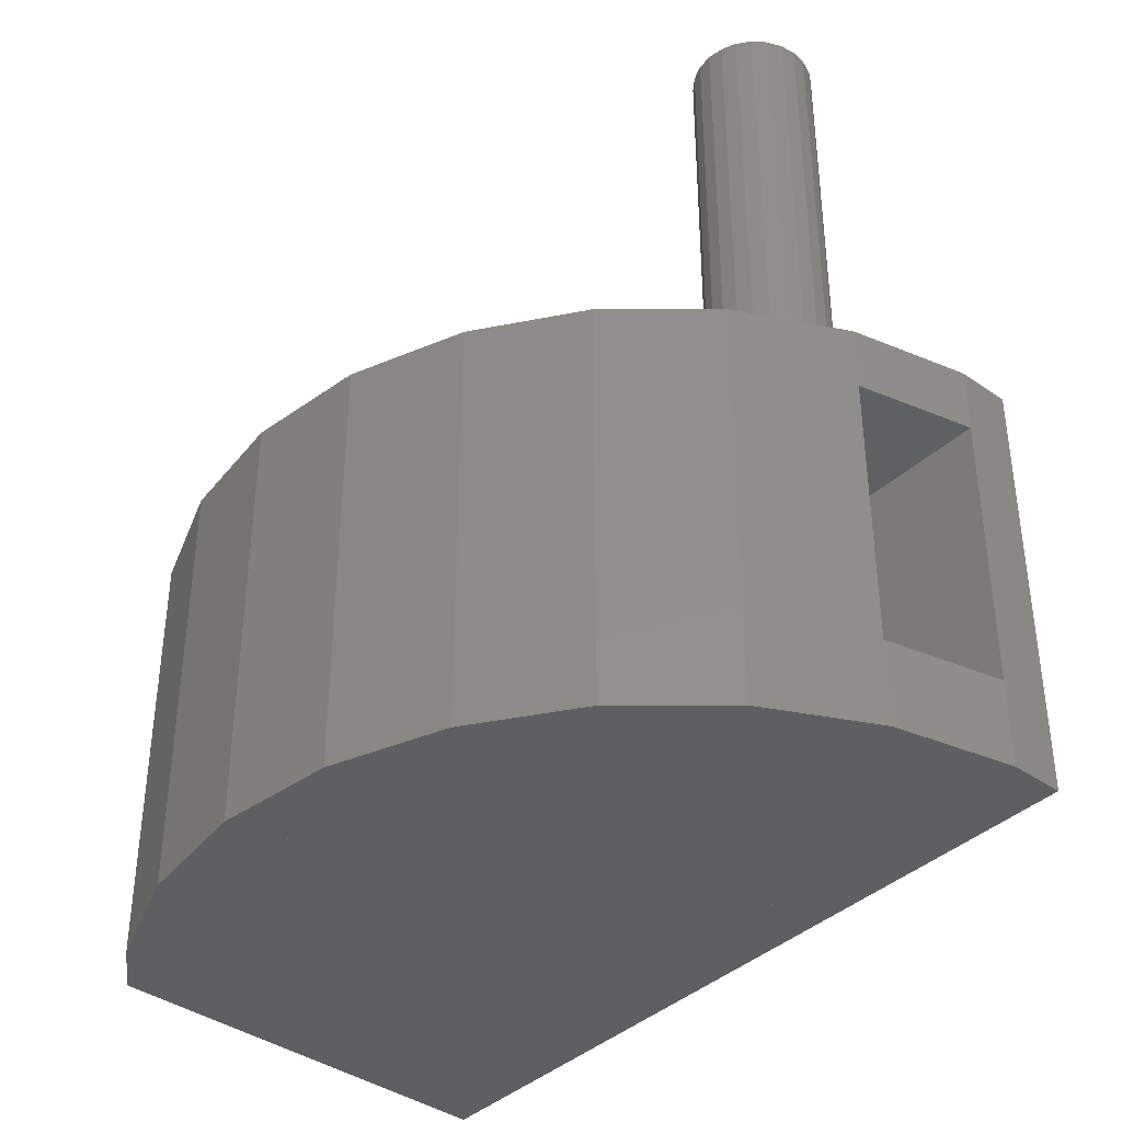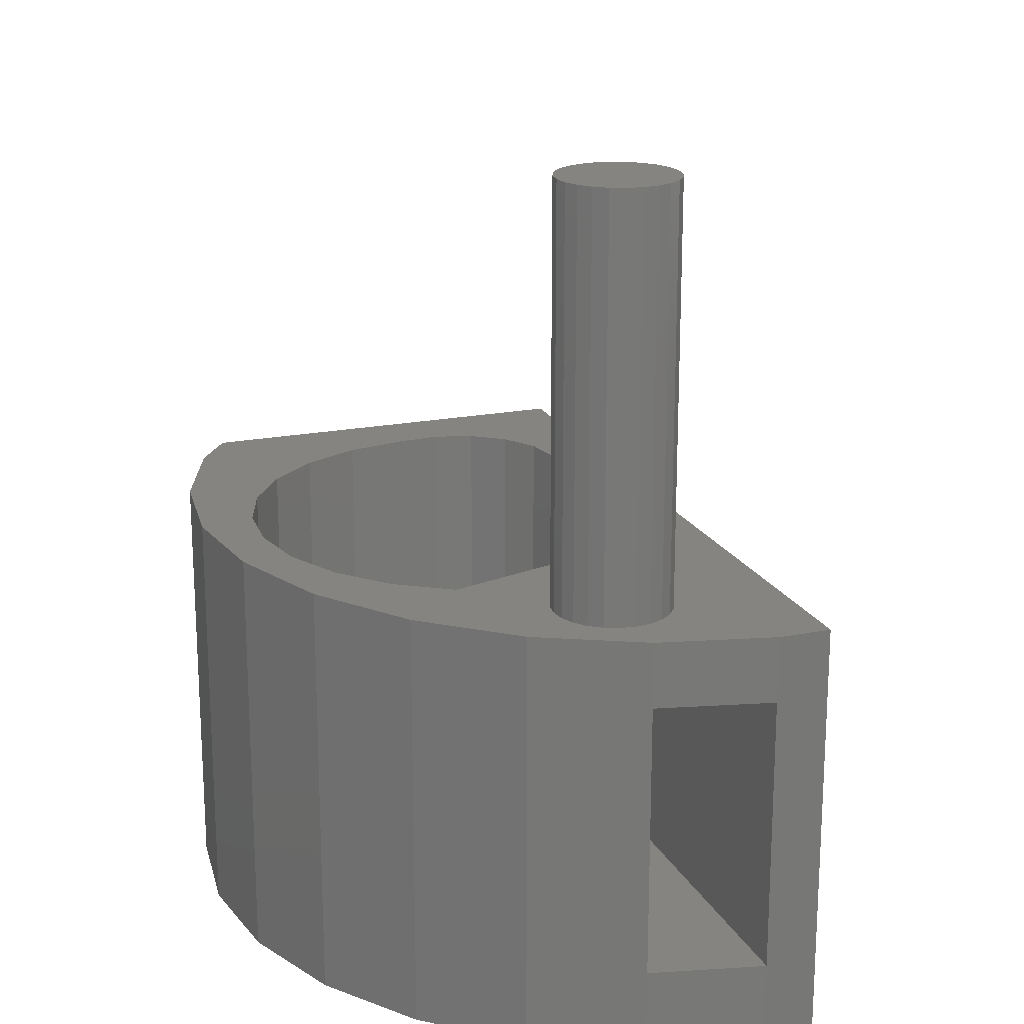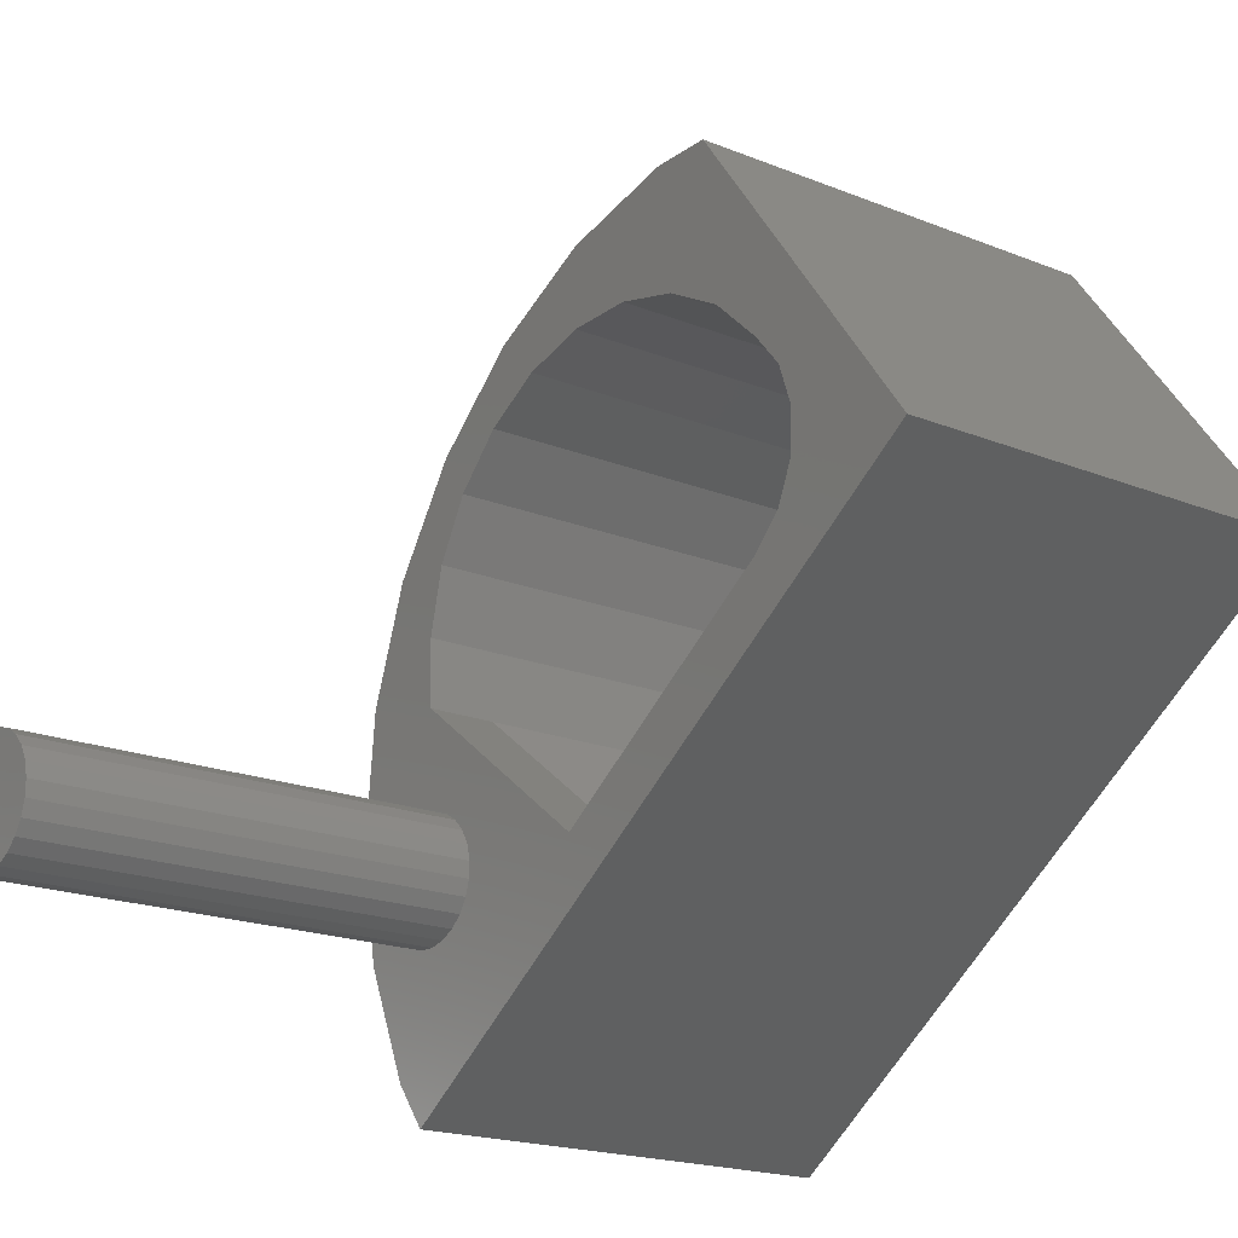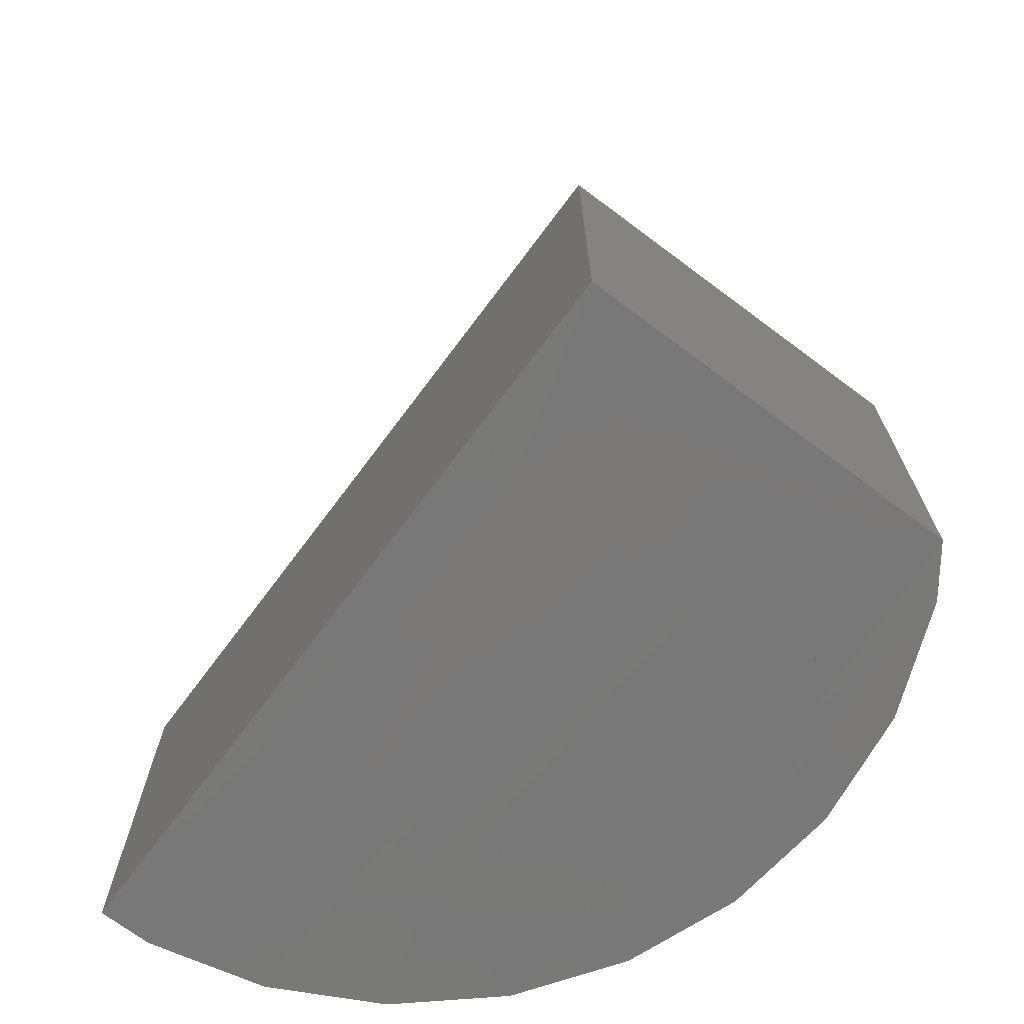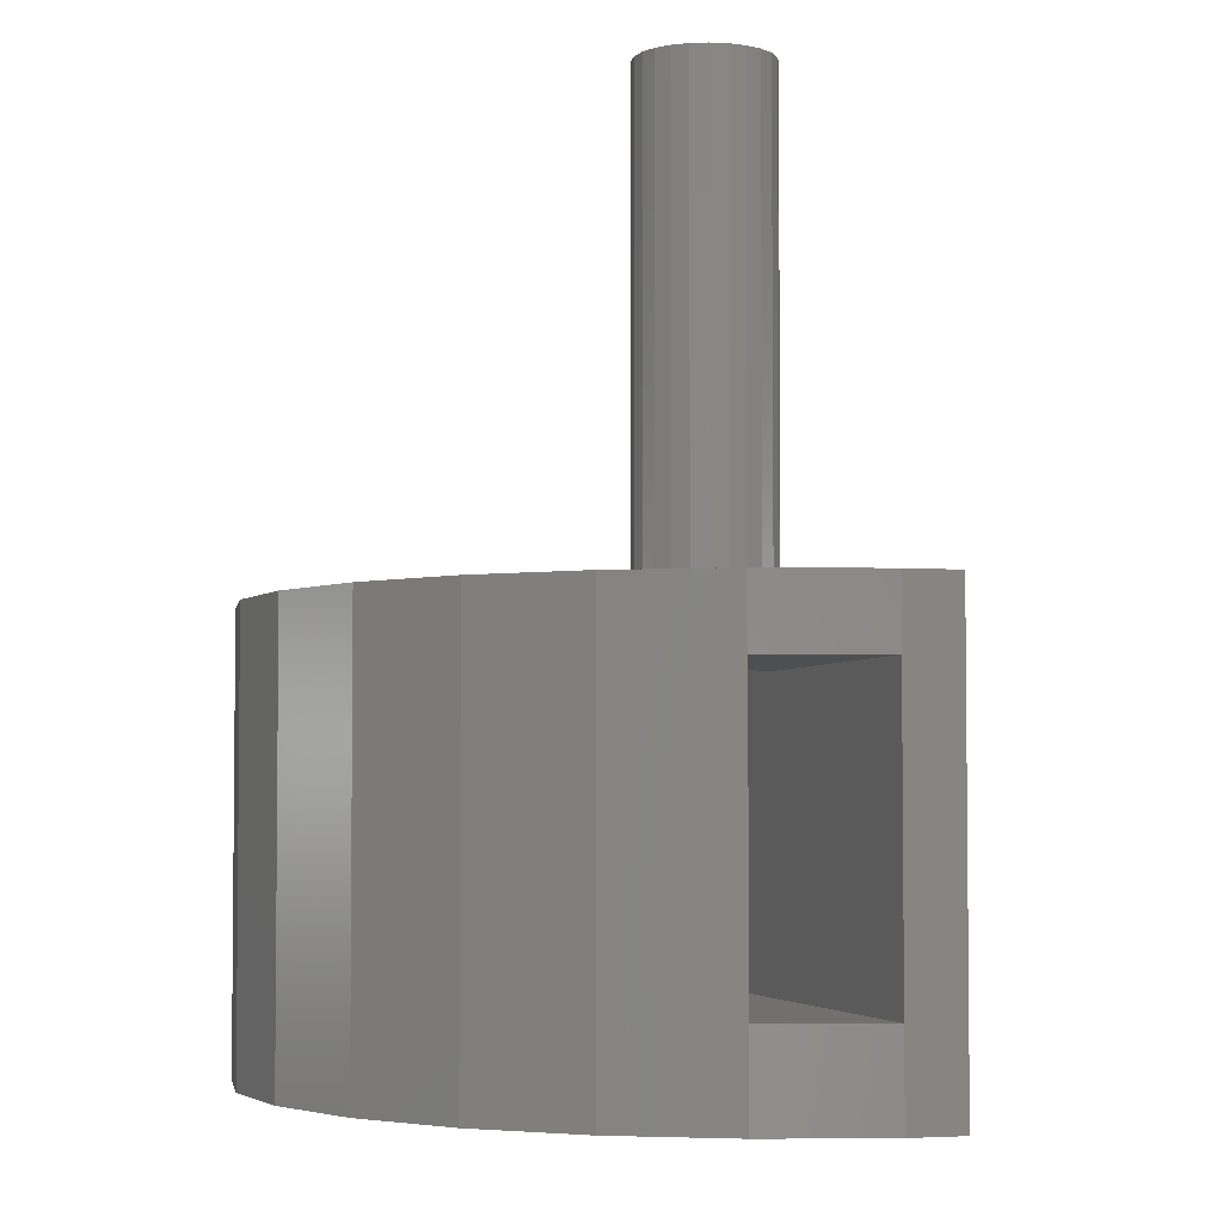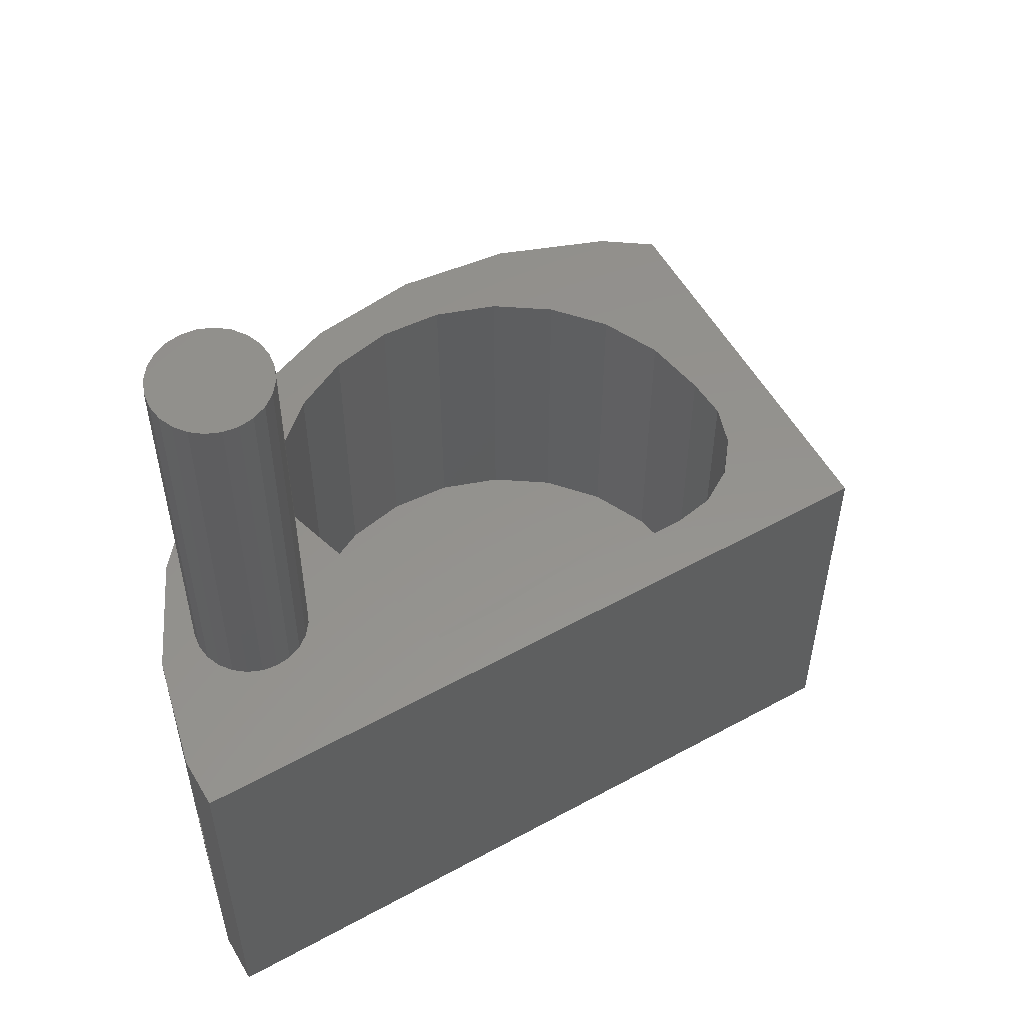
<metadata>
{"format":"stl","ext":"stl","renderer":"f3d","projection":"perspective","resolution":1024,"background":"white","views":[{"elev":-39.2,"azim":-95.1,"up":"+Z"},{"elev":19.3,"azim":-74.2,"up":"+Z"},{"elev":-18.6,"azim":51.9,"up":"+Y"},{"elev":-71.3,"azim":89.3,"up":"+Z"},{"elev":-3.8,"azim":-70.2,"up":"+Z"},{"elev":56.1,"azim":6.2,"up":"+Z"}]}
</metadata>
<code>
# stl→obj: 156 verts, 348 faces
v 1513 252.4 404.2
v 1521 254.3 404.2
v 1514 249.1 404.2
v 1515 253.8 404.2
v 1516 257 404.2
v 1515 258.9 404.2
v 1516 256.3 404.2
v 1516 255.6 404.2
v 1516 254.9 404.2
v 1515 254.3 404.2
v 1529 264 406.2
v 1530 262.8 404.2
v 1530 262.8 406.2
v 1529 264 404.2
v 1527 266.3 404.2
v 1528 264.9 406.2
v 1527 266.3 406.2
v 1528 264.9 404.2
v 1525 267.2 406.2
v 1525 267.2 404.2
v 1515 258.9 406.2
v 1521 254.3 406.2
v 1529 261.5 406.2
v 1529 260.3 404.2
v 1529 260.3 406.2
v 1529 261.5 404.2
v 1528 259.4 406.2
v 1528 259.4 404.2
v 1519 267 404.2
v 1518 266 406.2
v 1518 266 404.2
v 1519 267 406.2
v 1523 267.7 404.2
v 1521 267.6 406.2
v 1521 267.6 404.2
v 1523 267.7 406.2
v 1515 262.8 404.2
v 1515 260.9 406.2
v 1515 260.9 404.2
v 1515 262.8 406.2
v 1513 252.4 406.2
v 1514 249.1 406.2
v 1512 255.9 406.2
v 1512 259.4 406.2
v 1514 262.8 406.2
v 1516 264.5 406.2
v 1515 265.8 406.2
v 1521 270 406.2
v 1518 268.2 406.2
v 1533 261.3 406.2
v 1526 270.9 406.2
v 1515 247.8 406.2
v 1525 270.9 406.2
v 1516 264.5 404.2
v 1513 252.4 393.2
v 1528 259.4 393.2
v 1514 249.1 393.2
v 1529 260.3 393.2
v 1529 261.5 393.2
v 1530 262.8 393.2
v 1529 264 393.2
v 1515 253.8 393.2
v 1528 264.9 393.2
v 1515 254.3 393.2
v 1516 254.9 393.2
v 1516 255.6 393.2
v 1516 256.3 393.2
v 1527 266.3 393.2
v 1516 257 393.2
v 1515 258.9 393.2
v 1525 267.2 393.2
v 1515 260.9 393.2
v 1523 267.7 393.2
v 1515 262.8 393.2
v 1521 267.6 393.2
v 1516 264.5 393.2
v 1519 267 393.2
v 1518 266 393.2
v 1516 255.2 418.8
v 1516 255.6 406.2
v 1516 255.6 418.8
v 1516 255.2 406.2
v 1517 254.8 418.8
v 1517 254.8 406.2
v 1518 268.2 393.2
v 1521 270 393.2
v 1525 270.9 393.2
v 1526 270.9 393.2
v 1512 259.4 393.2
v 1512 255.9 393.2
v 1515 247.8 393.2
v 1533 261.3 393.2
v 1514 262.8 393.2
v 1515 265.8 393.2
v 1514 249.1 395.8
v 1513 252.4 395.8
v 1516 253.1 418.8
v 1516 252.5 418.8
v 1516 252.7 418.8
v 1517 253.5 418.8
v 1515 252.4 418.8
v 1517 253.9 418.8
v 1517 254.4 418.8
v 1514 252.5 418.8
v 1514 252.8 418.8
v 1514 253.1 418.8
v 1513 253.5 418.8
v 1516 255.8 418.8
v 1513 254 418.8
v 1515 256 418.8
v 1513 254.5 418.8
v 1513 254.9 418.8
v 1514 255.9 418.8
v 1514 255.3 418.8
v 1514 255.6 418.8
v 1517 253.9 406.2
v 1517 253.5 406.2
v 1514 255.9 406.2
v 1514 255.6 406.2
v 1513 254.5 406.2
v 1513 254 406.2
v 1513 253.5 406.2
v 1516 252.5 406.2
v 1515 252.4 406.2
v 1516 255.8 406.2
v 1516 253.1 406.2
v 1515 256 406.2
v 1517 254.4 406.2
v 1513 254.9 406.2
v 1514 255.3 406.2
v 1516 252.7 406.2
v 1514 253.1 406.2
v 1514 252.8 406.2
v 1514 252.5 406.2
v 1530 262.8 395.8
v 1529 261.5 395.8
v 1529 264 395.8
v 1528 264.9 395.8
v 1527 266.3 395.8
v 1525 267.2 395.8
v 1523 267.7 395.8
v 1528 259.4 395.8
v 1529 260.3 395.8
v 1516 257 395.8
v 1515 258.9 395.8
v 1515 260.9 395.8
v 1515 262.8 395.8
v 1515 253.8 395.8
v 1516 255.6 395.8
v 1516 256.3 395.8
v 1516 264.5 395.8
v 1516 254.9 395.8
v 1515 254.3 395.8
v 1518 266 395.8
v 1519 267 395.8
v 1521 267.6 395.8
f 1 2 3
f 2 1 4
f 2 5 6
f 5 2 7
f 7 2 8
f 8 2 9
f 9 2 10
f 10 2 4
f 11 12 13
f 12 11 14
f 15 16 17
f 16 15 18
f 19 15 17
f 15 19 20
f 21 2 22
f 2 21 6
f 18 11 16
f 11 18 14
f 23 24 25
f 24 23 26
f 12 23 13
f 23 12 26
f 27 2 22
f 2 27 28
f 25 28 27
f 28 25 24
f 29 30 31
f 30 29 32
f 33 34 35
f 34 33 36
f 33 19 36
f 19 33 20
f 37 38 39
f 38 37 40
f 35 32 29
f 32 35 34
f 41 22 42
f 22 41 21
f 21 41 43
f 21 43 44
f 21 44 38
f 38 44 40
f 40 44 45
f 40 45 46
f 46 45 30
f 30 45 47
f 30 47 48
f 48 47 49
f 50 11 51
f 11 50 13
f 13 50 23
f 23 50 25
f 25 50 27
f 27 50 52
f 27 52 42
f 27 42 22
f 51 11 16
f 51 16 17
f 51 17 19
f 51 19 36
f 51 36 34
f 51 34 53
f 53 34 32
f 53 32 30
f 53 30 48
f 39 21 38
f 21 39 6
f 54 40 37
f 40 54 46
f 31 46 54
f 46 31 30
f 55 56 57
f 56 55 58
f 58 55 59
f 59 55 60
f 60 55 61
f 61 55 62
f 62 63 61
f 63 62 64
f 63 64 65
f 63 65 66
f 63 66 67
f 63 67 68
f 68 67 69
f 68 69 70
f 68 70 71
f 71 70 72
f 71 72 73
f 73 72 74
f 73 74 75
f 75 74 76
f 75 76 77
f 77 76 78
f 79 80 81
f 80 79 82
f 83 82 79
f 82 83 84
f 48 85 49
f 85 48 86
f 1 42 41
f 42 1 3
f 51 87 53
f 87 51 88
f 89 43 44
f 43 89 90
f 91 50 52
f 50 91 92
f 53 86 48
f 86 53 87
f 44 93 89
f 93 44 45
f 47 93 45
f 93 47 94
f 42 91 52
f 91 42 3
f 91 3 95
f 91 95 57
f 90 41 43
f 41 90 1
f 1 90 96
f 96 90 55
f 49 94 47
f 94 49 85
f 97 98 99
f 98 97 100
f 98 100 101
f 101 100 102
f 101 102 101
f 101 102 103
f 101 103 104
f 104 103 83
f 104 83 105
f 105 83 79
f 105 79 106
f 106 79 81
f 106 81 107
f 107 81 108
f 107 108 109
f 109 108 110
f 109 110 111
f 111 110 110
f 111 110 112
f 112 110 113
f 112 113 114
f 114 113 115
f 116 100 117
f 100 116 102
f 115 118 119
f 118 115 113
f 120 109 111
f 109 120 121
f 121 107 109
f 107 121 122
f 123 101 124
f 101 123 98
f 81 125 108
f 125 81 80
f 124 101 124
f 101 124 101
f 117 97 126
f 97 117 100
f 108 127 110
f 127 108 125
f 103 84 83
f 84 103 128
f 111 129 120
f 129 111 112
f 114 119 130
f 119 114 115
f 126 99 131
f 99 126 97
f 132 105 106
f 105 132 133
f 102 128 103
f 128 102 116
f 112 130 129
f 130 112 114
f 134 101 104
f 101 134 124
f 113 127 118
f 127 113 110
f 110 127 127
f 127 110 110
f 122 106 107
f 106 122 132
f 133 104 105
f 104 133 134
f 131 98 123
f 98 131 99
f 135 26 12
f 26 135 136
f 137 12 14
f 12 137 135
f 15 138 18
f 138 15 139
f 20 139 15
f 139 20 140
f 33 140 20
f 140 33 141
f 2 95 3
f 95 2 142
f 142 2 28
f 89 70 69
f 70 89 72
f 72 89 74
f 74 89 93
f 74 93 76
f 76 93 78
f 78 93 94
f 78 94 86
f 86 94 85
f 92 61 88
f 61 92 60
f 60 92 59
f 59 92 58
f 58 92 56
f 56 92 91
f 56 91 57
f 88 61 63
f 88 63 68
f 88 68 71
f 88 71 73
f 88 73 75
f 88 75 87
f 87 75 77
f 87 77 78
f 87 78 86
f 26 143 24
f 143 26 136
f 1 2 3
f 2 1 4
f 2 5 6
f 5 2 7
f 7 2 8
f 8 2 9
f 9 2 10
f 10 2 4
f 138 14 18
f 14 138 137
f 24 142 28
f 142 24 143
f 50 88 51
f 88 50 92
f 144 6 5
f 6 144 145
f 146 37 39
f 37 146 147
f 55 64 62
f 64 55 90
f 64 90 65
f 65 90 66
f 66 90 67
f 67 90 69
f 69 90 89
f 148 1 96
f 1 148 4
f 149 7 8
f 7 149 150
f 147 54 37
f 54 147 151
f 152 10 153
f 10 152 9
f 154 29 31
f 29 154 155
f 151 31 54
f 31 151 154
f 155 35 29
f 35 155 156
f 149 9 152
f 9 149 8
f 145 39 6
f 39 145 146
f 156 33 35
f 33 156 141
f 153 4 148
f 4 153 10
f 67 144 150
f 144 67 69
f 138 148 137
f 148 138 153
f 153 138 152
f 152 138 149
f 149 138 150
f 150 138 139
f 150 139 144
f 144 139 145
f 145 139 140
f 145 140 146
f 146 140 141
f 146 141 147
f 147 141 156
f 147 156 151
f 151 156 155
f 151 155 154
f 143 95 142
f 95 143 96
f 96 143 136
f 96 136 135
f 96 135 137
f 96 137 148
f 55 95 96
f 95 55 57
f 55 148 96
f 148 55 62
f 62 153 148
f 153 62 64
f 64 152 153
f 152 64 65
f 65 149 152
f 149 65 66
f 66 150 149
f 150 66 67
f 69 145 144
f 145 69 70
f 70 146 145
f 146 70 72
f 72 147 146
f 147 72 74
f 74 151 147
f 151 74 76
f 76 154 151
f 154 76 78
f 78 155 154
f 155 78 77
f 77 156 155
f 156 77 75
f 75 141 156
f 141 75 73
f 141 71 140
f 71 141 73
f 140 68 139
f 68 140 71
f 139 63 138
f 63 139 68
f 63 137 138
f 137 63 61
f 61 135 137
f 135 61 60
f 60 136 135
f 136 60 59
f 136 58 143
f 58 136 59
f 143 56 142
f 56 143 58
f 142 57 95
f 57 142 56
f 150 5 7
f 5 150 144

</code>
